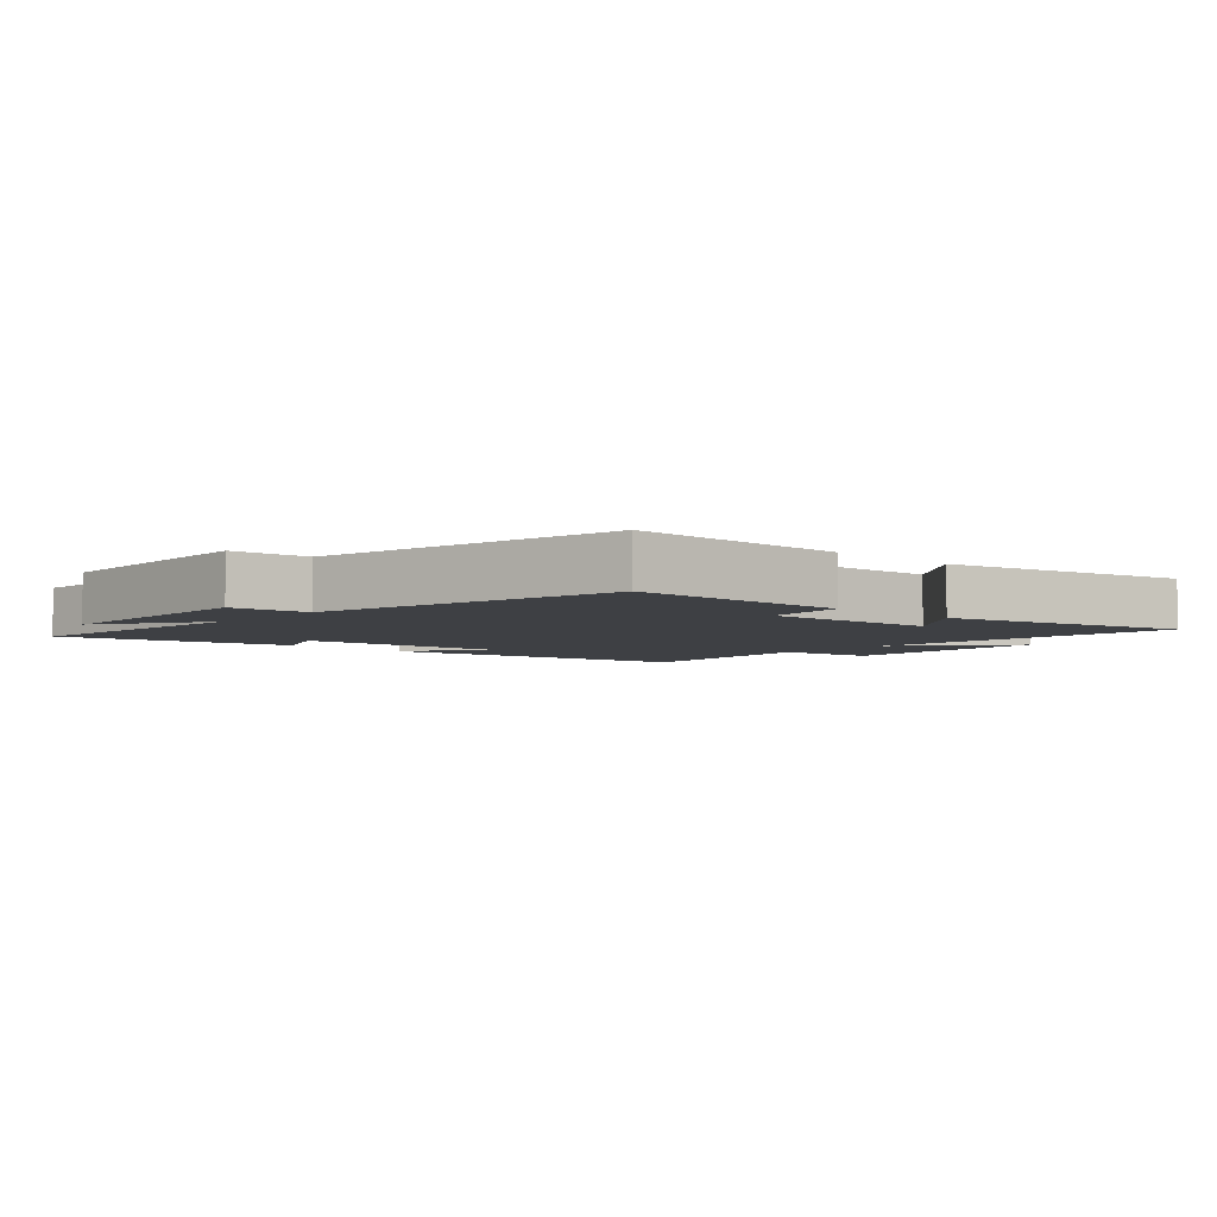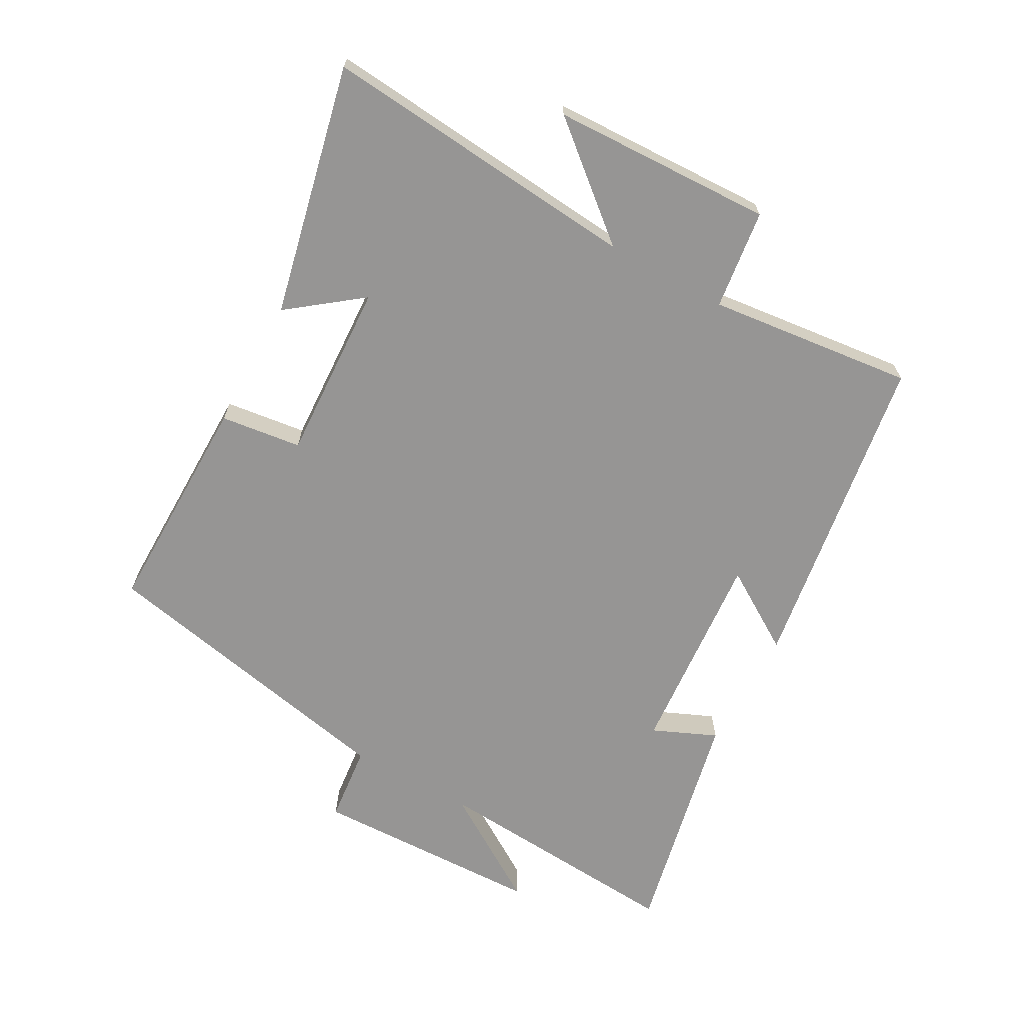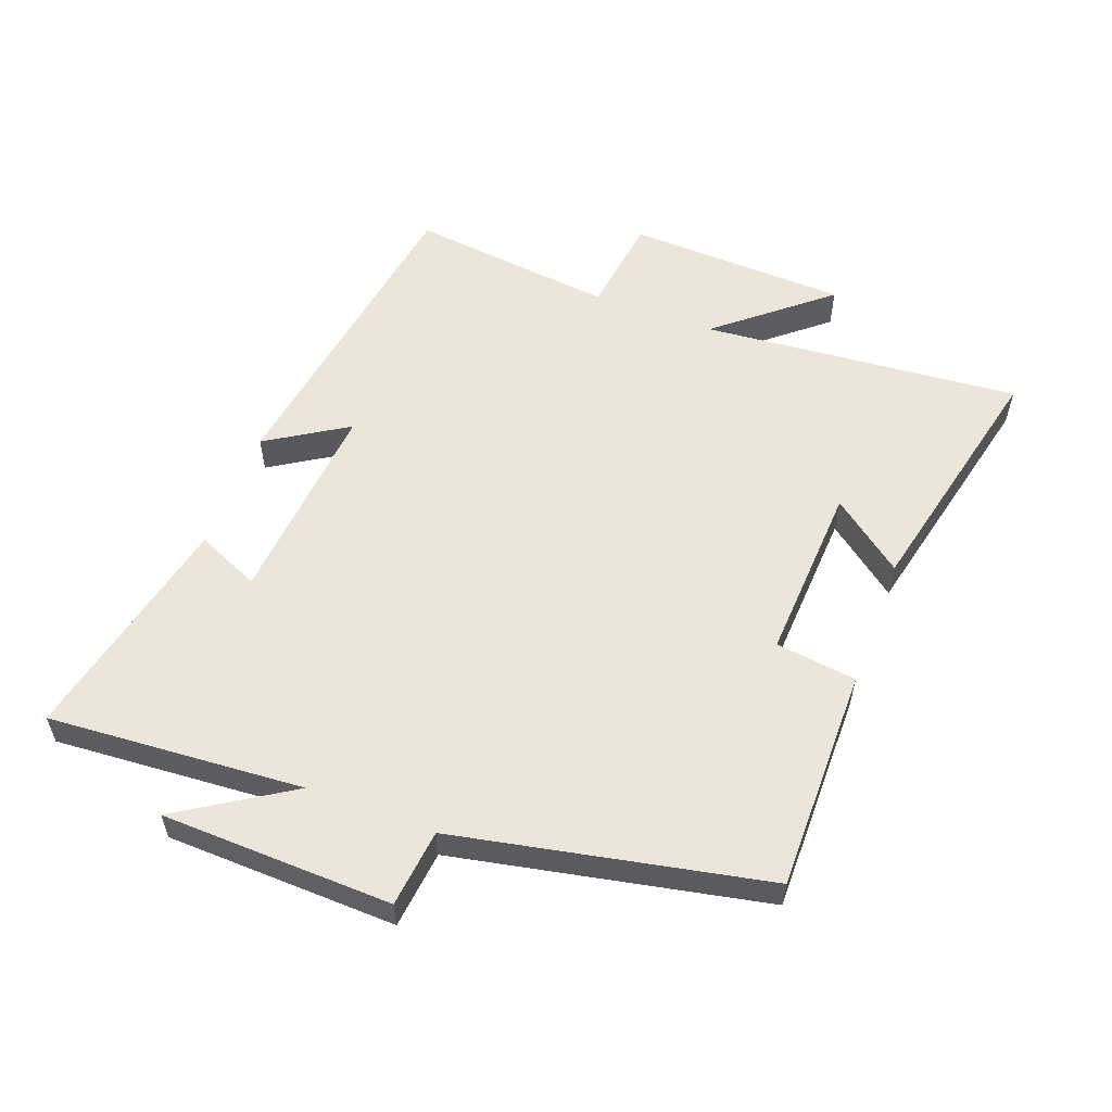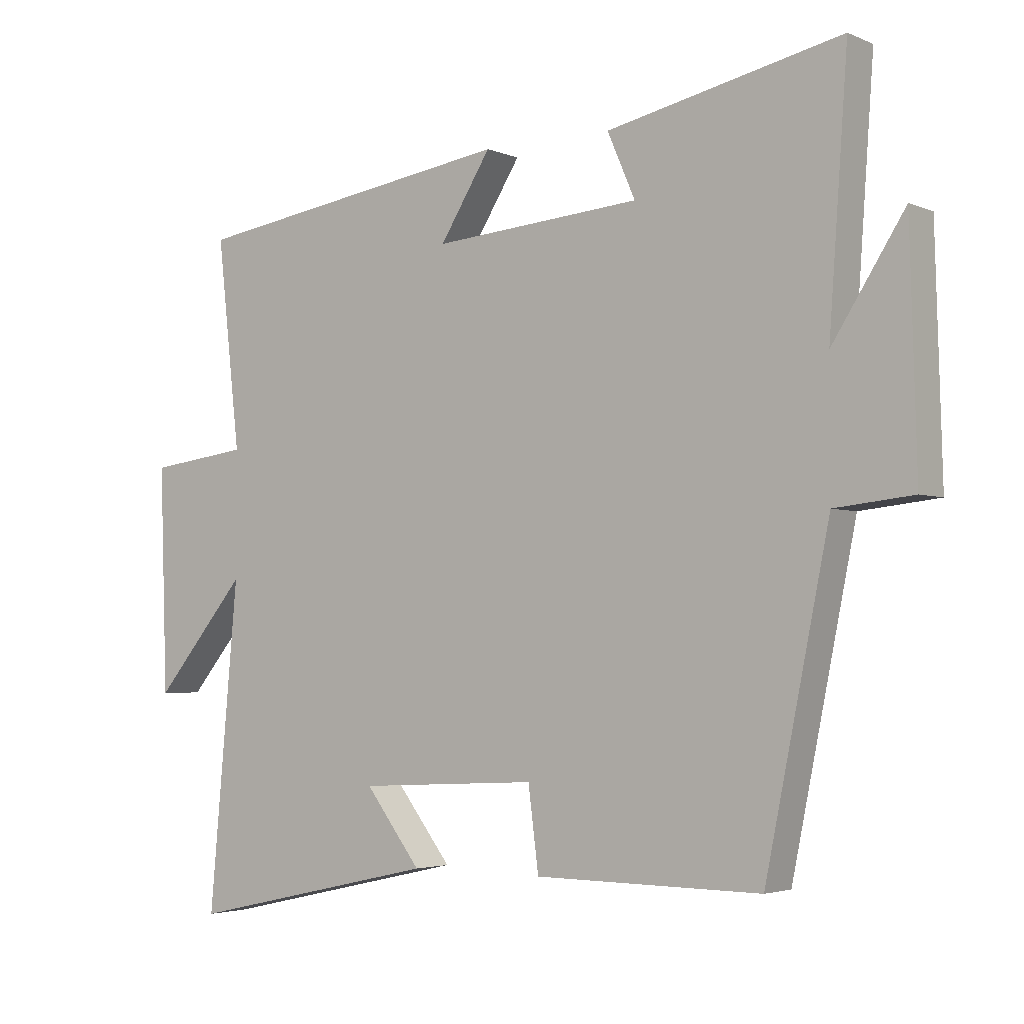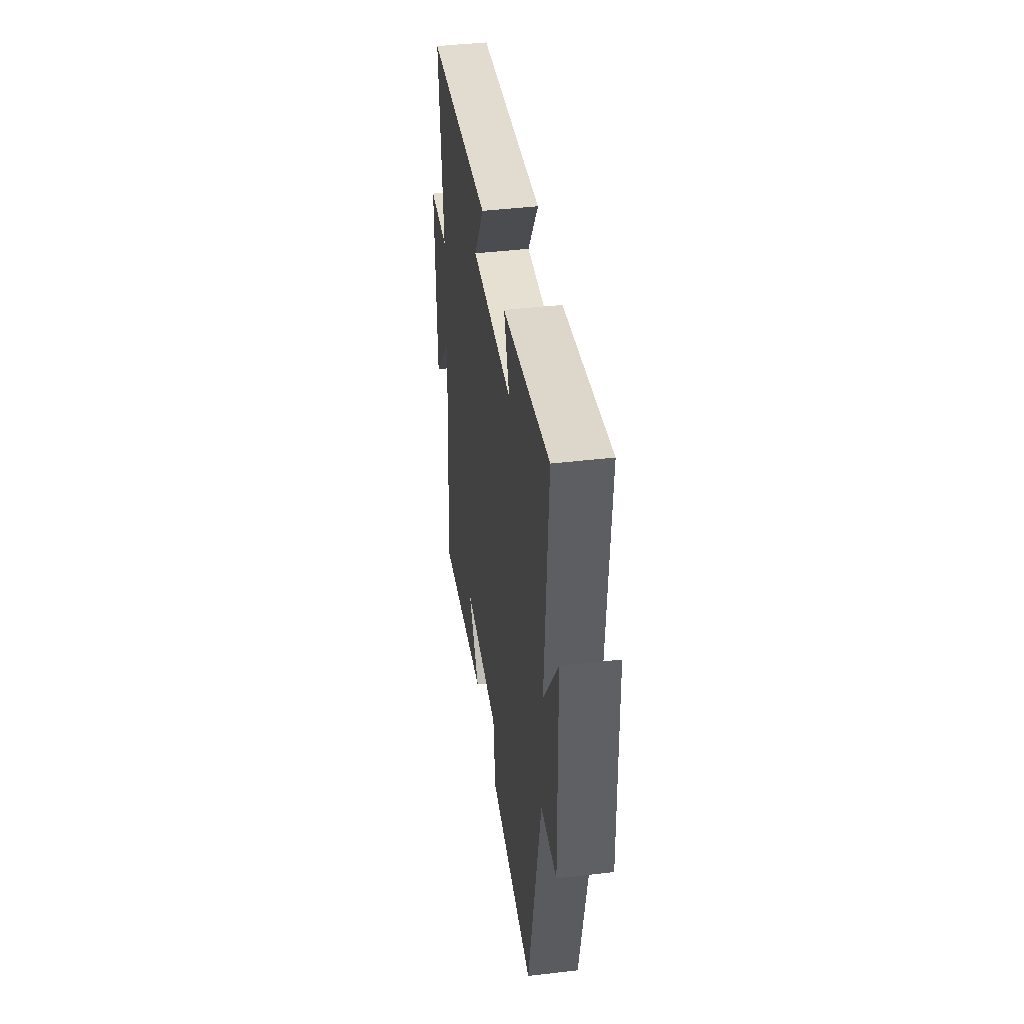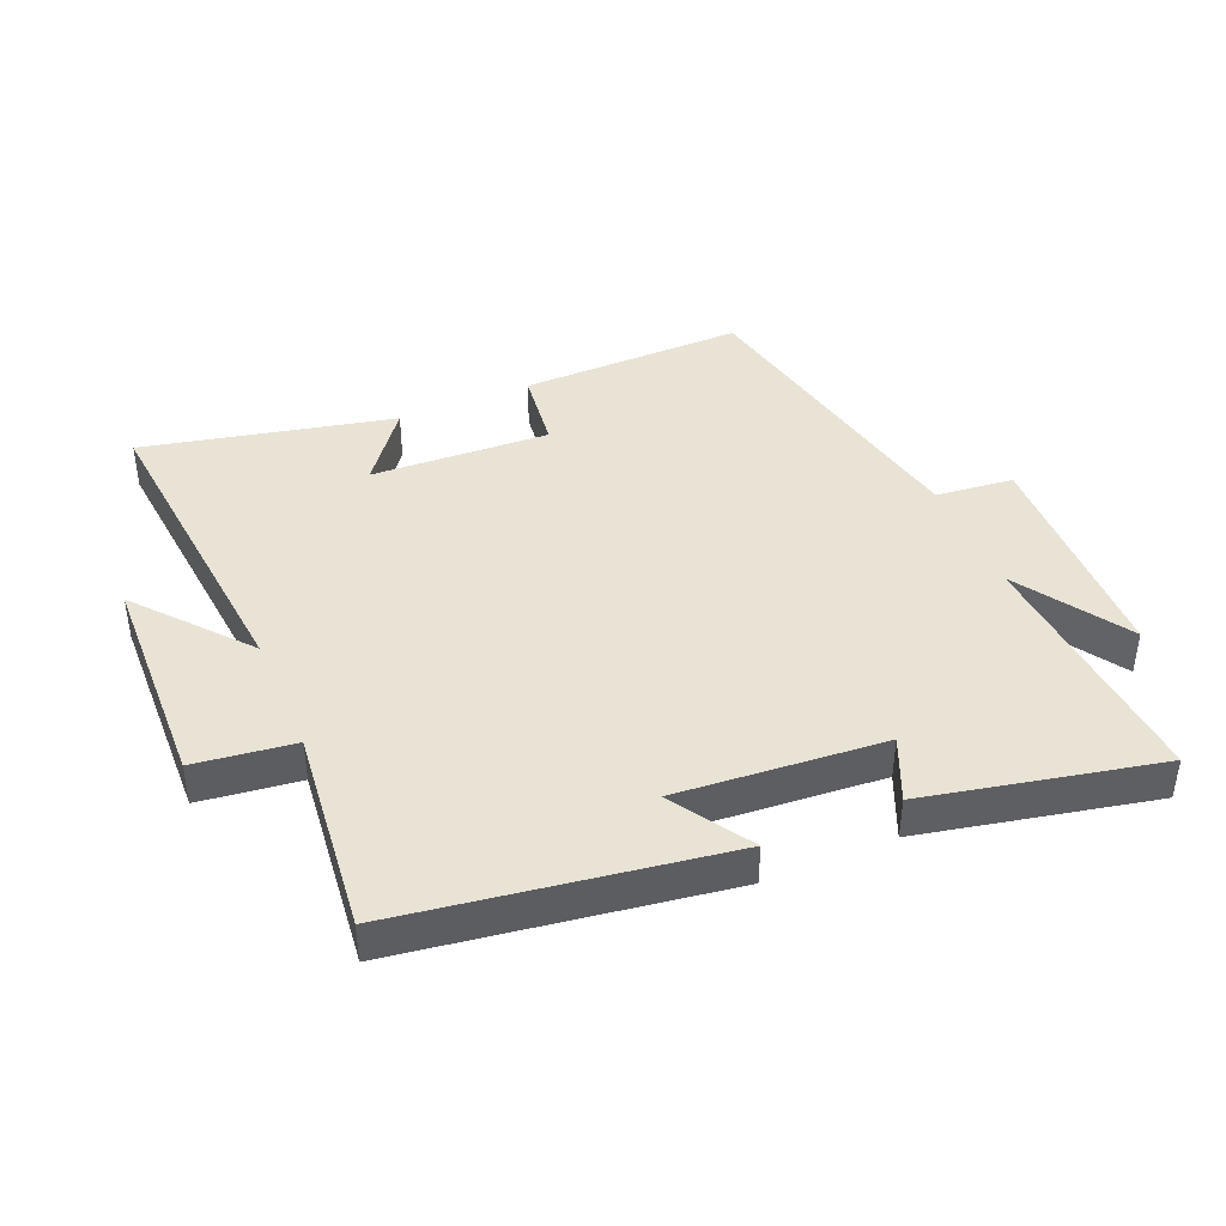
<metadata>
{"format":"obj","ext":"obj","renderer":"f3d","projection":"perspective","resolution":1024,"background":"white","views":[{"elev":-4.8,"azim":137.6,"up":"+Y"},{"elev":-67.5,"azim":-118.9,"up":"+Y"},{"elev":56.4,"azim":110.7,"up":"+Y"},{"elev":-3.4,"azim":36.0,"up":"+Z"},{"elev":43.2,"azim":82.1,"up":"+Z"},{"elev":42.0,"azim":-23.1,"up":"+Y"}]}
</metadata>
<code>
v -0.536 0.07 0.424
v -0.033 0.07 0.5
v -0.112 0.07 0.375
v 0.21 0.07 0.401
v 0.167 0.07 0.5
v 0.529 0.07 0.578
v 0.5 0.07 0.18
v 0.611 0.07 0.353
v 0.621 0.07 -0.007
v 0.5 0.07 -0.02
v 0.401 0.07 -0.503
v 0.052 0.07 -0.5
v 0.036 0.07 -0.374
v -0.242 0.07 -0.388
v -0.156 0.07 -0.5
v -0.545 0.07 -0.587
v -0.5 0.07 -0.09
v -0.643 0.07 -0.26
v -0.655 0.07 0.084
v -0.5 0.07 0.104
v -0.536 0 0.424
v -0.033 0 0.5
v -0.112 0 0.375
v 0.21 0 0.401
v 0.167 0 0.5
v 0.529 0 0.578
v 0.5 0 0.18
v 0.611 0 0.353
v 0.621 0 -0.007
v 0.5 0 -0.02
v 0.401 0 -0.503
v 0.052 0 -0.5
v 0.036 0 -0.374
v -0.242 0 -0.388
v -0.156 0 -0.5
v -0.545 0 -0.587
v -0.5 0 -0.09
v -0.643 0 -0.26
v -0.655 0 0.084
v -0.5 0 0.104
f 17 18 19 20
f 14 15 16 17
f 13 14 17 20
f 10 11 12 13
f 10 13 20 1
f 7 8 9 10
f 4 5 6 7
f 3 4 7 10
f 1 2 3
f 1 3 10
f 40 39 38 37
f 37 36 35 34
f 40 37 34 33
f 33 32 31 30
f 21 40 33 30
f 30 29 28 27
f 27 26 25 24
f 30 27 24 23
f 23 22 21
f 30 23 21
f 1 21 22 2
f 2 22 23 3
f 3 23 24 4
f 4 24 25 5
f 5 25 26 6
f 6 26 27 7
f 7 27 28 8
f 8 28 29 9
f 9 29 30 10
f 10 30 31 11
f 11 31 32 12
f 12 32 33 13
f 13 33 34 14
f 14 34 35 15
f 15 35 36 16
f 16 36 37 17
f 17 37 38 18
f 18 38 39 19
f 19 39 40 20
f 20 40 21 1

</code>
